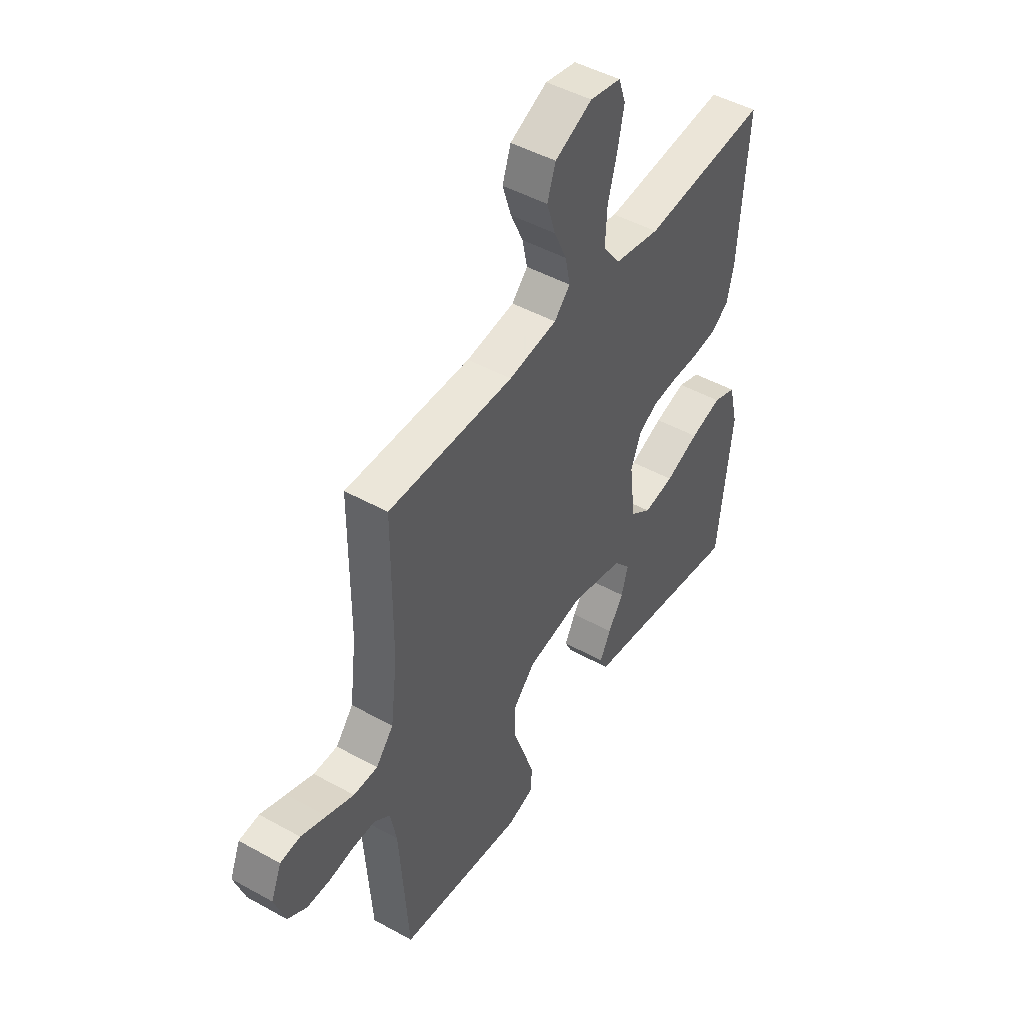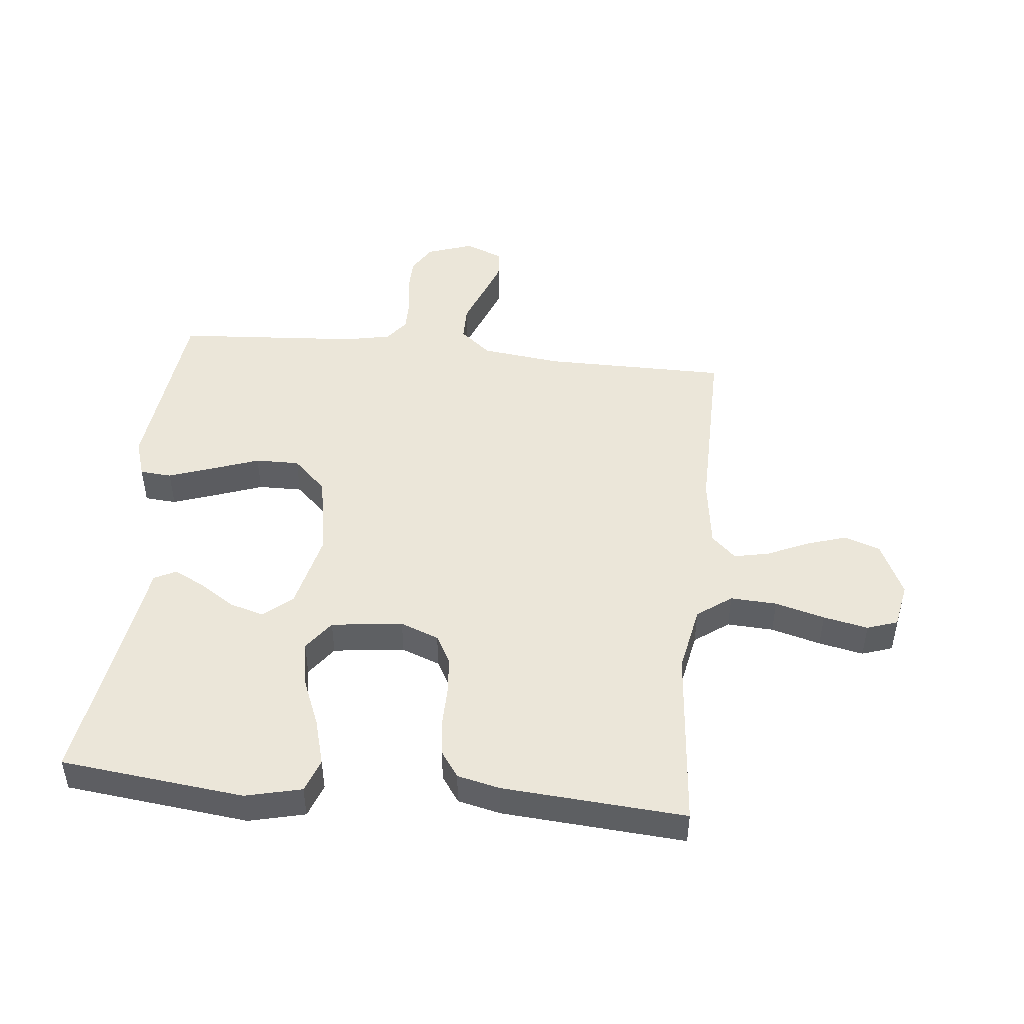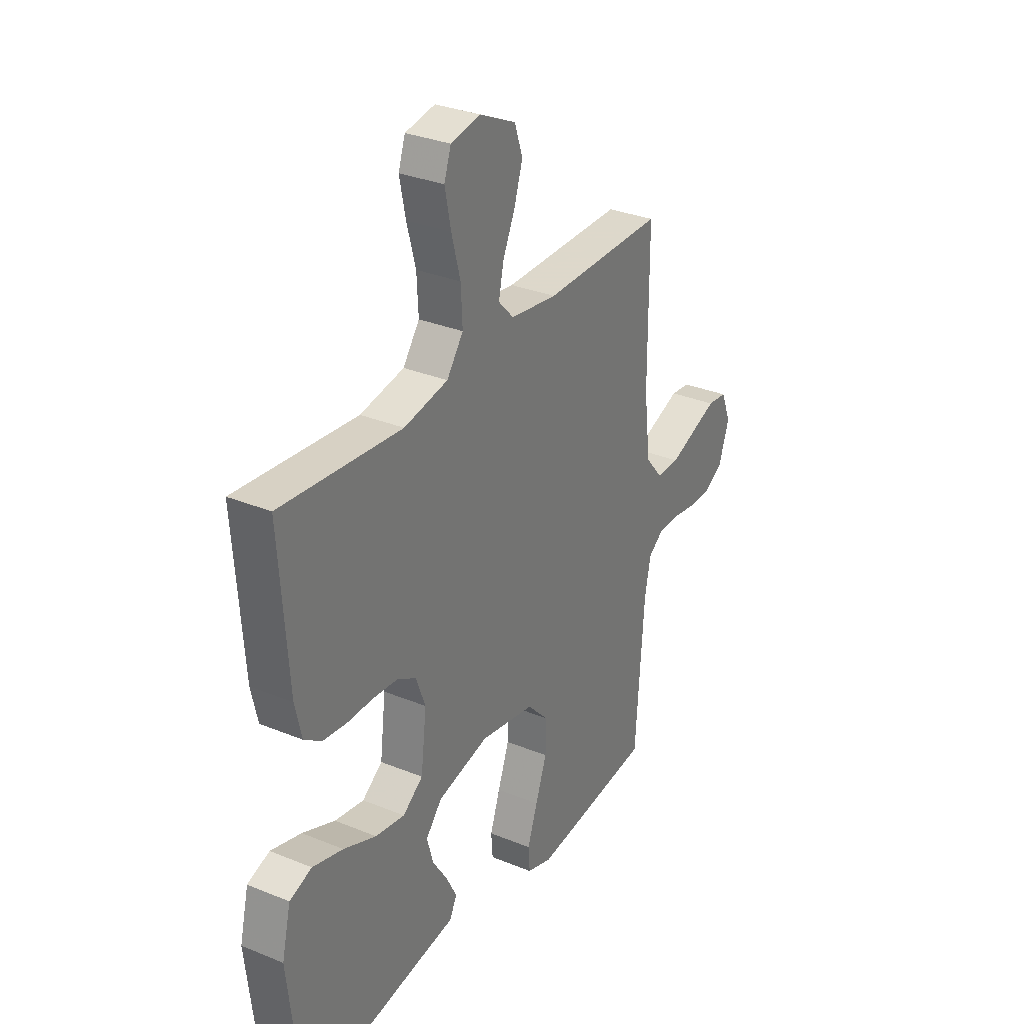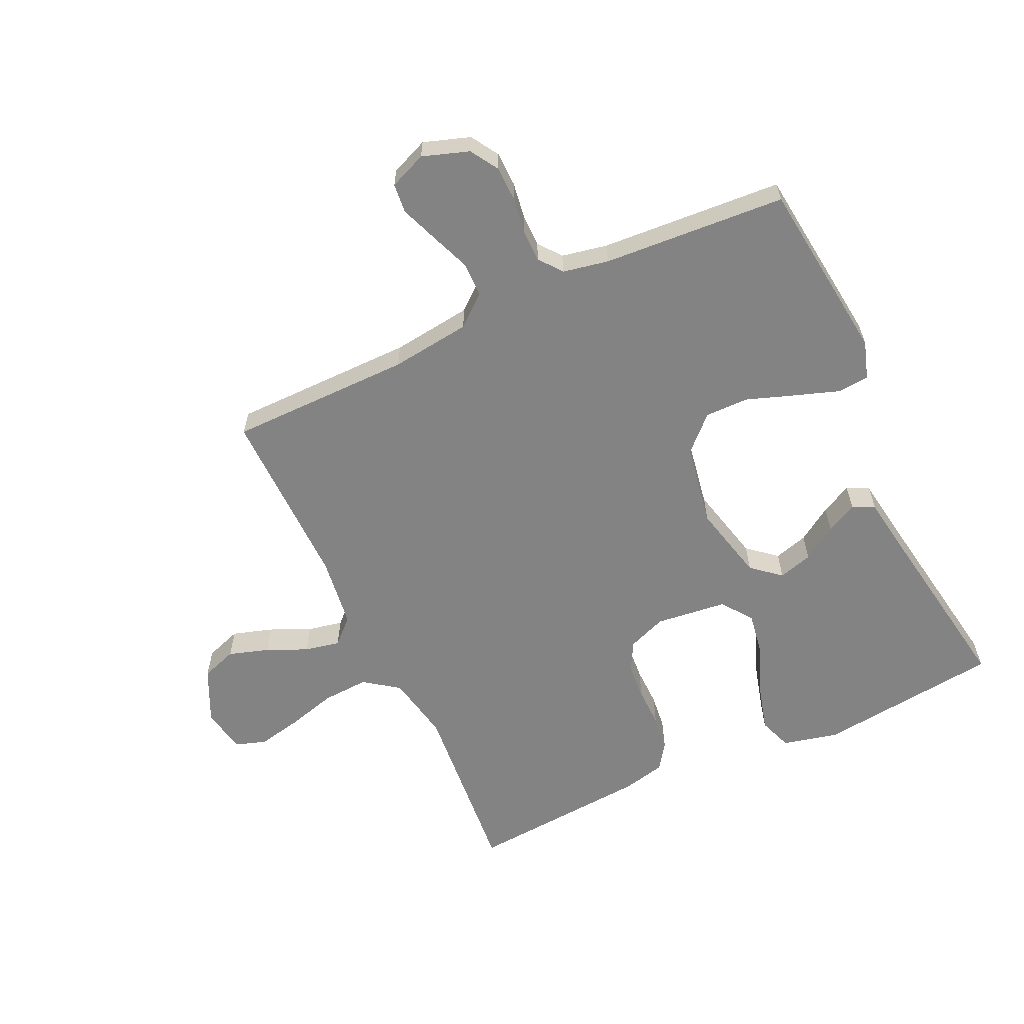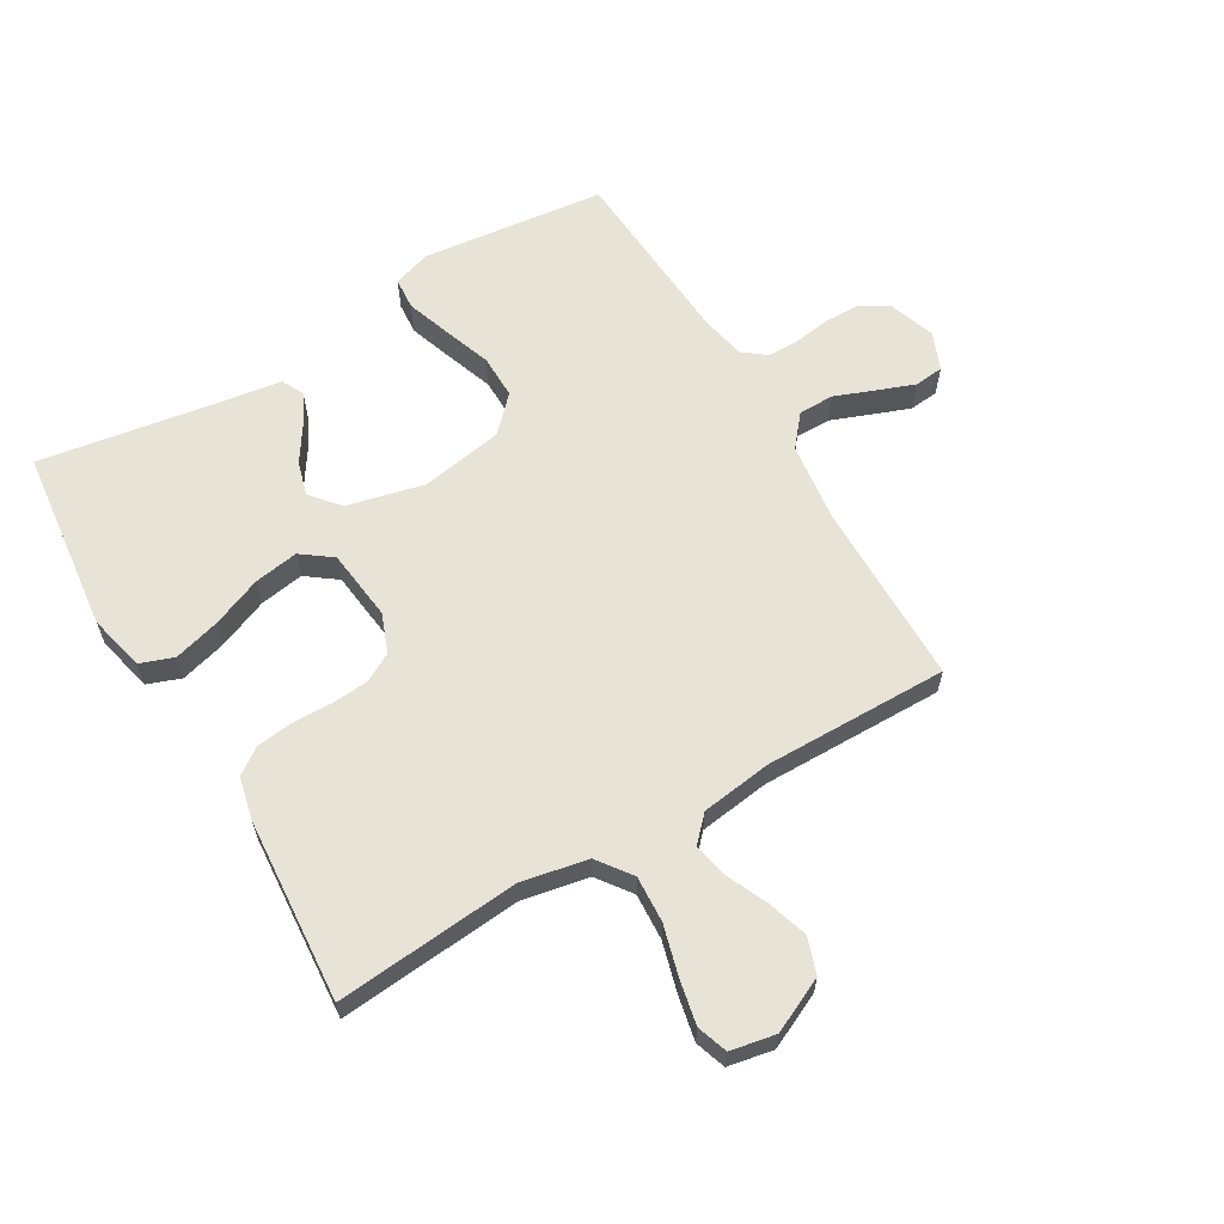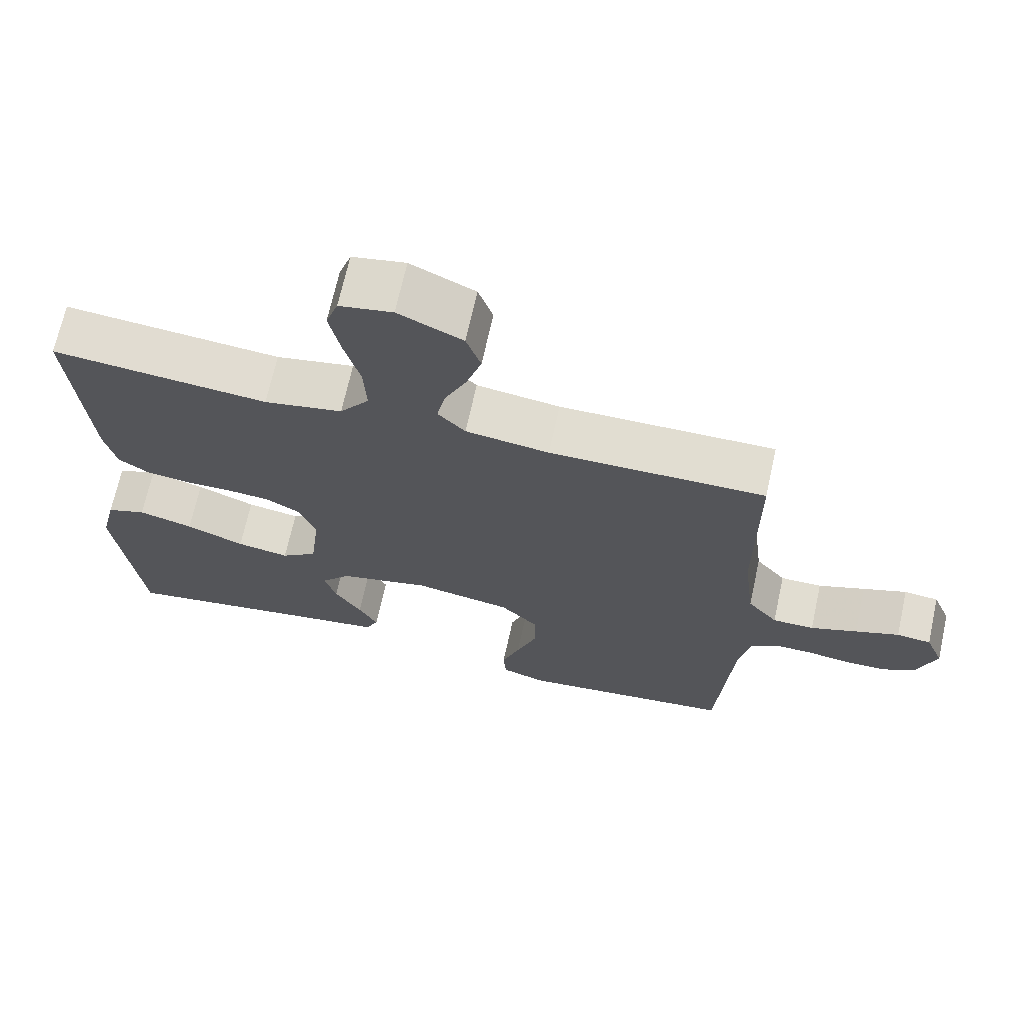
<metadata>
{"format":"obj","ext":"obj","renderer":"f3d","projection":"perspective","resolution":1024,"background":"white","views":[{"elev":46.9,"azim":122.2,"up":"+Z"},{"elev":47.7,"azim":-84.1,"up":"+Y"},{"elev":31.1,"azim":-59.6,"up":"+Z"},{"elev":-61.0,"azim":115.2,"up":"+Y"},{"elev":62.4,"azim":-30.4,"up":"+Y"},{"elev":68.7,"azim":12.4,"up":"+Z"}]}
</metadata>
<code>
v 0.5 0.07 -0.5
v 0.2 0.07 -0.534
v 0.138 0.07 -0.514
v 0.134 0.07 -0.462
v 0.159 0.07 -0.39
v 0.187 0.07 -0.312
v 0.188 0.07 -0.24
v 0.135 0.07 -0.185
v 0 0.07 -0.161
v -0.127 0.07 -0.191
v -0.167 0.07 -0.238
v -0.151 0.07 -0.294
v -0.114 0.07 -0.351
v -0.088 0.07 -0.402
v -0.106 0.07 -0.438
v -0.2 0.07 -0.452
v -0.5 0.07 -0.5
v -0.534 0.07 -0.2
v -0.512 0.07 -0.108
v -0.457 0.07 -0.088
v -0.381 0.07 -0.109
v -0.3 0.07 -0.142
v -0.227 0.07 -0.154
v -0.177 0.07 -0.117
v -0.163 0.07 0
v -0.187 0.07 0.063
v -0.234 0.07 0.089
v -0.295 0.07 0.094
v -0.36 0.07 0.093
v -0.419 0.07 0.1
v -0.462 0.07 0.13
v -0.478 0.07 0.2
v -0.5 0.07 0.5
v -0.2 0.07 0.473
v -0.091 0.07 0.494
v -0.05 0.07 0.55
v -0.054 0.07 0.626
v -0.076 0.07 0.707
v -0.091 0.07 0.78
v -0.074 0.07 0.83
v 0 0.07 0.844
v 0.089 0.07 0.802
v 0.109 0.07 0.743
v 0.088 0.07 0.677
v 0.058 0.07 0.611
v 0.046 0.07 0.553
v 0.084 0.07 0.513
v 0.2 0.07 0.497
v 0.5 0.07 0.5
v 0.501 0.07 0.2
v 0.517 0.07 0.069
v 0.559 0.07 0.018
v 0.617 0.07 0.018
v 0.682 0.07 0.043
v 0.743 0.07 0.066
v 0.791 0.07 0.061
v 0.816 0.07 0
v 0.79 0.07 -0.076
v 0.744 0.07 -0.104
v 0.687 0.07 -0.105
v 0.627 0.07 -0.096
v 0.574 0.07 -0.096
v 0.536 0.07 -0.125
v 0.521 0.07 -0.2
v 0.5 0 -0.5
v 0.2 0 -0.534
v 0.138 0 -0.514
v 0.134 0 -0.462
v 0.159 0 -0.39
v 0.187 0 -0.312
v 0.188 0 -0.24
v 0.135 0 -0.185
v 0 0 -0.161
v -0.127 0 -0.191
v -0.167 0 -0.238
v -0.151 0 -0.294
v -0.114 0 -0.351
v -0.088 0 -0.402
v -0.106 0 -0.438
v -0.2 0 -0.452
v -0.5 0 -0.5
v -0.534 0 -0.2
v -0.512 0 -0.108
v -0.457 0 -0.088
v -0.381 0 -0.109
v -0.3 0 -0.142
v -0.227 0 -0.154
v -0.177 0 -0.117
v -0.163 0 0
v -0.187 0 0.063
v -0.234 0 0.089
v -0.295 0 0.094
v -0.36 0 0.093
v -0.419 0 0.1
v -0.462 0 0.13
v -0.478 0 0.2
v -0.5 0 0.5
v -0.2 0 0.473
v -0.091 0 0.494
v -0.05 0 0.55
v -0.054 0 0.626
v -0.076 0 0.707
v -0.091 0 0.78
v -0.074 0 0.83
v 0 0 0.844
v 0.089 0 0.802
v 0.109 0 0.743
v 0.088 0 0.677
v 0.058 0 0.611
v 0.046 0 0.553
v 0.084 0 0.513
v 0.2 0 0.497
v 0.5 0 0.5
v 0.501 0 0.2
v 0.517 0 0.069
v 0.559 0 0.018
v 0.617 0 0.018
v 0.682 0 0.043
v 0.743 0 0.066
v 0.791 0 0.061
v 0.816 0 0
v 0.79 0 -0.076
v 0.744 0 -0.104
v 0.687 0 -0.105
v 0.627 0 -0.096
v 0.574 0 -0.096
v 0.536 0 -0.125
v 0.521 0 -0.2
f 58 59 60 61
f 58 61 62
f 57 58 62
f 56 57 62
f 53 54 55 56
f 53 56 62
f 52 53 62 63
f 48 49 50
f 47 48 50 51
f 42 43 44 45
f 42 45 46
f 41 42 46
f 40 41 46
f 37 38 39 40
f 37 40 46
f 36 37 46 47
f 31 32 33 34
f 31 34 35
f 28 29 30 31
f 27 28 31 35
f 26 27 35 36
f 19 20 21 22
f 19 22 23
f 16 17 18 19
f 16 19 23
f 12 13 14 15
f 12 15 16 23
f 3 4 5 6
f 1 2 3 6
f 64 1 6 7
f 63 64 7 8
f 52 63 8 9
f 51 52 9 10
f 47 51 10
f 25 26 36 47
f 24 25 47 10
f 23 24 10 11
f 11 12 23
f 125 124 123 122
f 126 125 122
f 126 122 121
f 126 121 120
f 120 119 118 117
f 126 120 117
f 127 126 117 116
f 114 113 112
f 115 114 112 111
f 109 108 107 106
f 110 109 106
f 110 106 105
f 110 105 104
f 104 103 102 101
f 110 104 101
f 111 110 101 100
f 98 97 96 95
f 99 98 95
f 95 94 93 92
f 99 95 92 91
f 100 99 91 90
f 86 85 84 83
f 87 86 83
f 83 82 81 80
f 87 83 80
f 79 78 77 76
f 87 80 79 76
f 70 69 68 67
f 70 67 66 65
f 71 70 65 128
f 72 71 128 127
f 73 72 127 116
f 74 73 116 115
f 74 115 111
f 111 100 90 89
f 74 111 89 88
f 75 74 88 87
f 87 76 75
f 1 65 66 2
f 2 66 67 3
f 3 67 68 4
f 4 68 69 5
f 5 69 70 6
f 6 70 71 7
f 7 71 72 8
f 8 72 73 9
f 9 73 74 10
f 10 74 75 11
f 11 75 76 12
f 12 76 77 13
f 13 77 78 14
f 14 78 79 15
f 15 79 80 16
f 16 80 81 17
f 17 81 82 18
f 18 82 83 19
f 19 83 84 20
f 20 84 85 21
f 21 85 86 22
f 22 86 87 23
f 23 87 88 24
f 24 88 89 25
f 25 89 90 26
f 26 90 91 27
f 27 91 92 28
f 28 92 93 29
f 29 93 94 30
f 30 94 95 31
f 31 95 96 32
f 32 96 97 33
f 33 97 98 34
f 34 98 99 35
f 35 99 100 36
f 36 100 101 37
f 37 101 102 38
f 38 102 103 39
f 39 103 104 40
f 40 104 105 41
f 41 105 106 42
f 42 106 107 43
f 43 107 108 44
f 44 108 109 45
f 45 109 110 46
f 46 110 111 47
f 47 111 112 48
f 48 112 113 49
f 49 113 114 50
f 50 114 115 51
f 51 115 116 52
f 52 116 117 53
f 53 117 118 54
f 54 118 119 55
f 55 119 120 56
f 56 120 121 57
f 57 121 122 58
f 58 122 123 59
f 59 123 124 60
f 60 124 125 61
f 61 125 126 62
f 62 126 127 63
f 63 127 128 64
f 64 128 65 1

</code>
